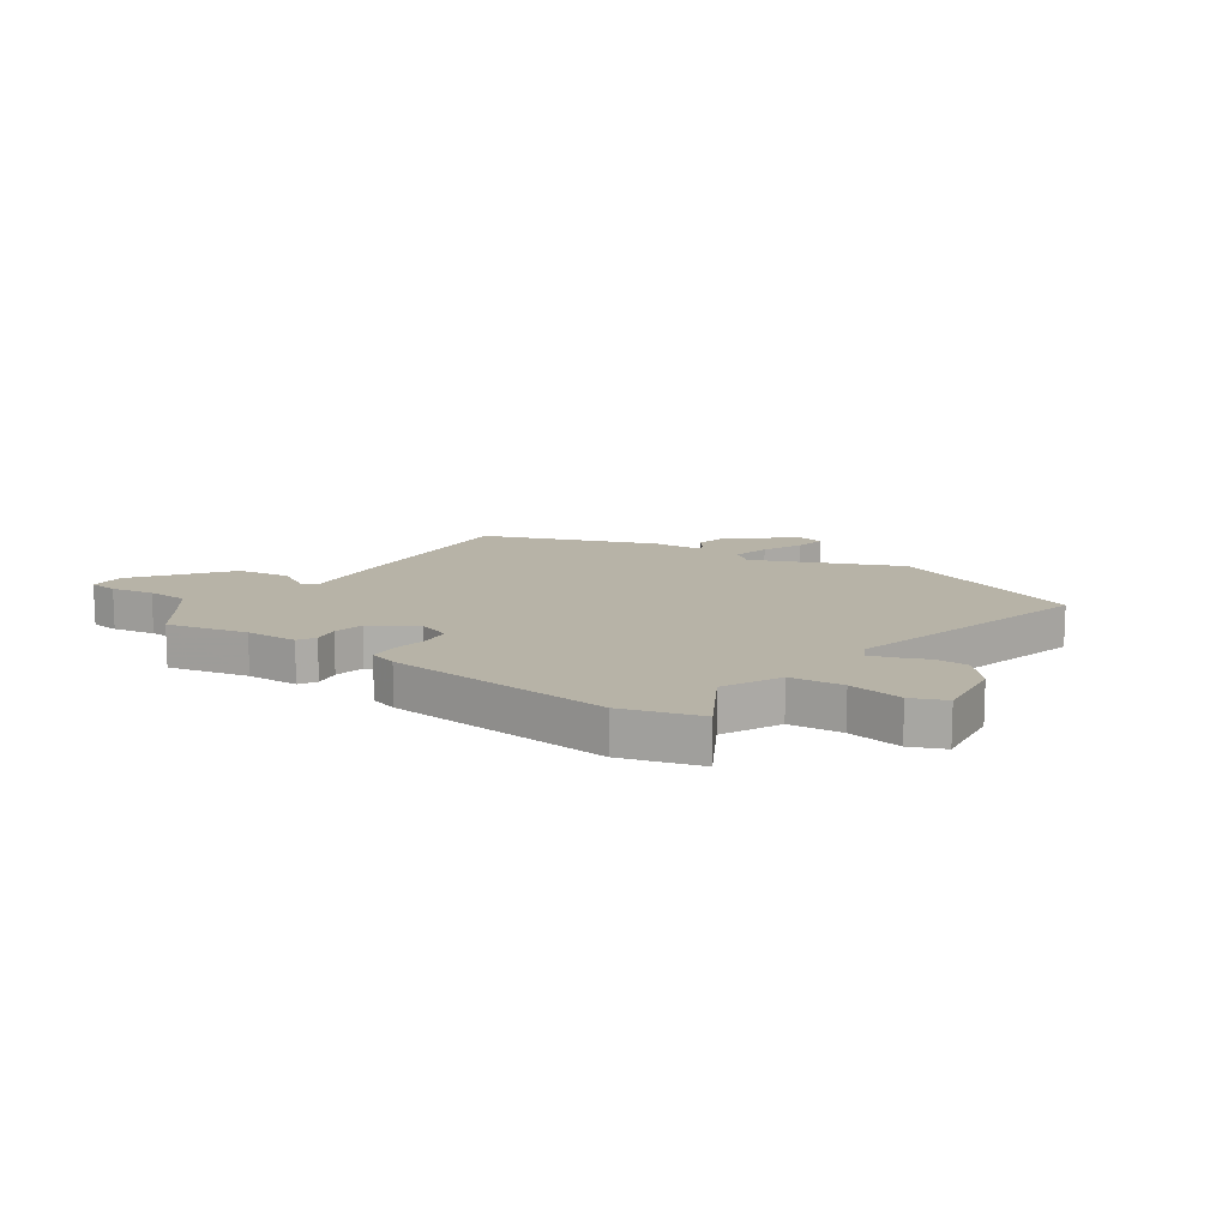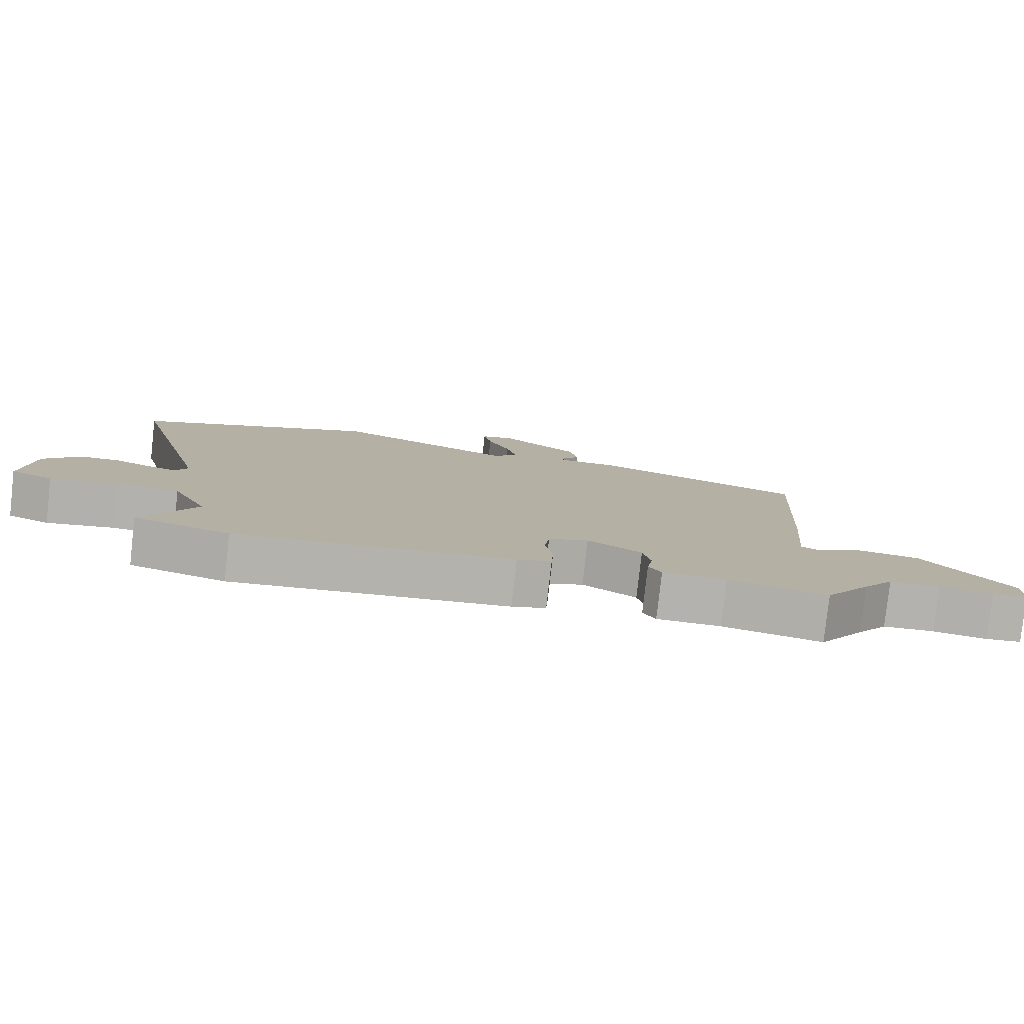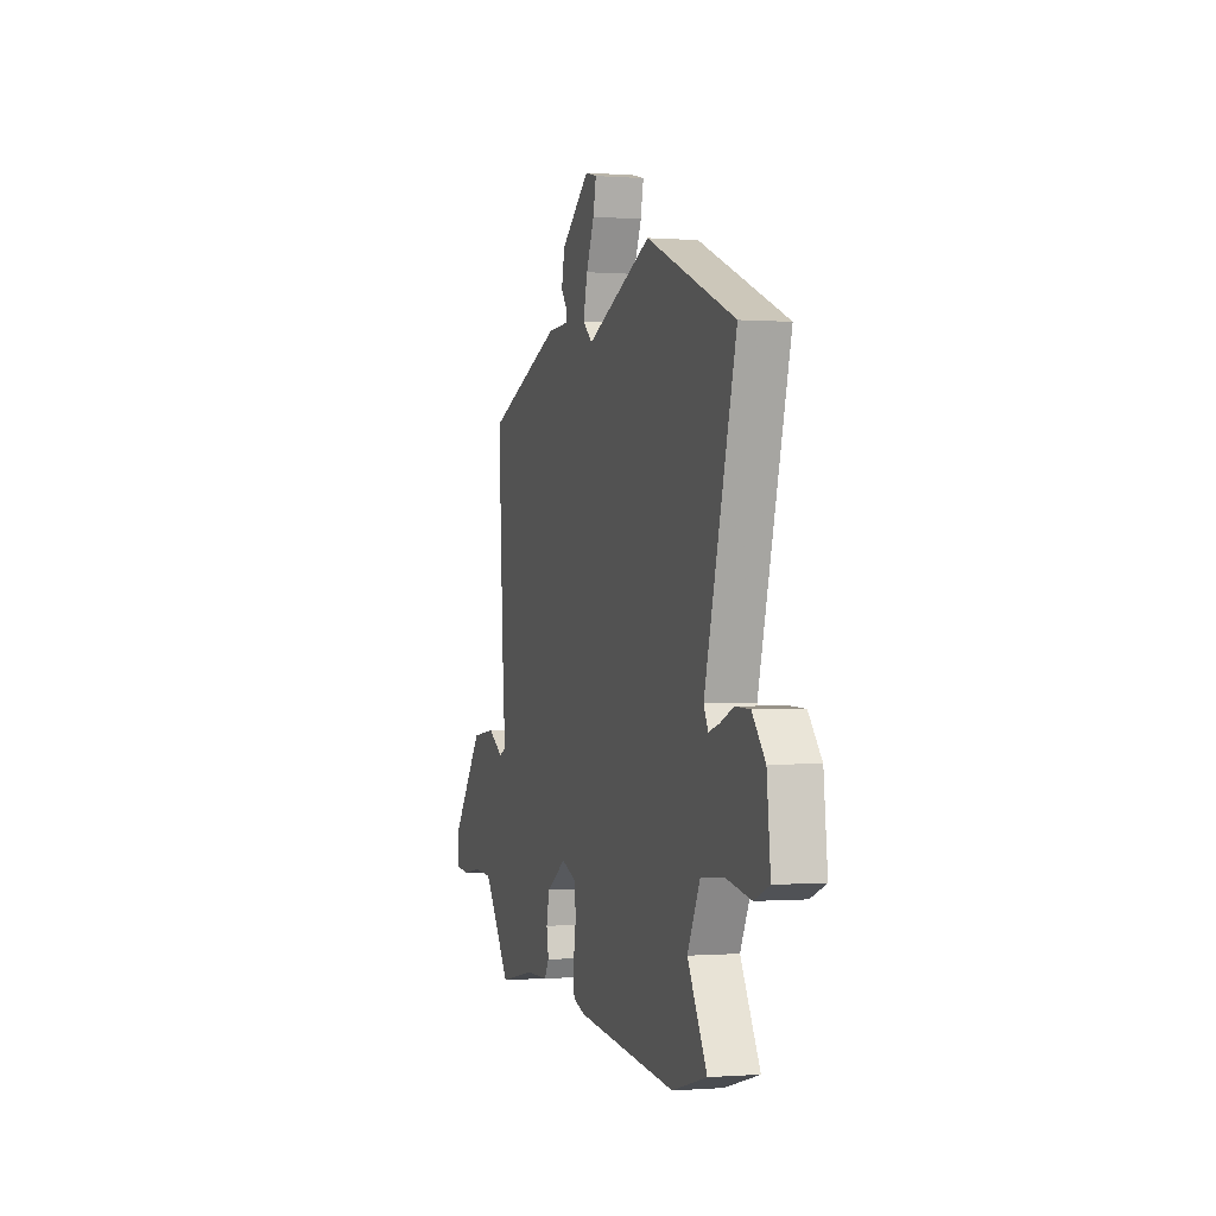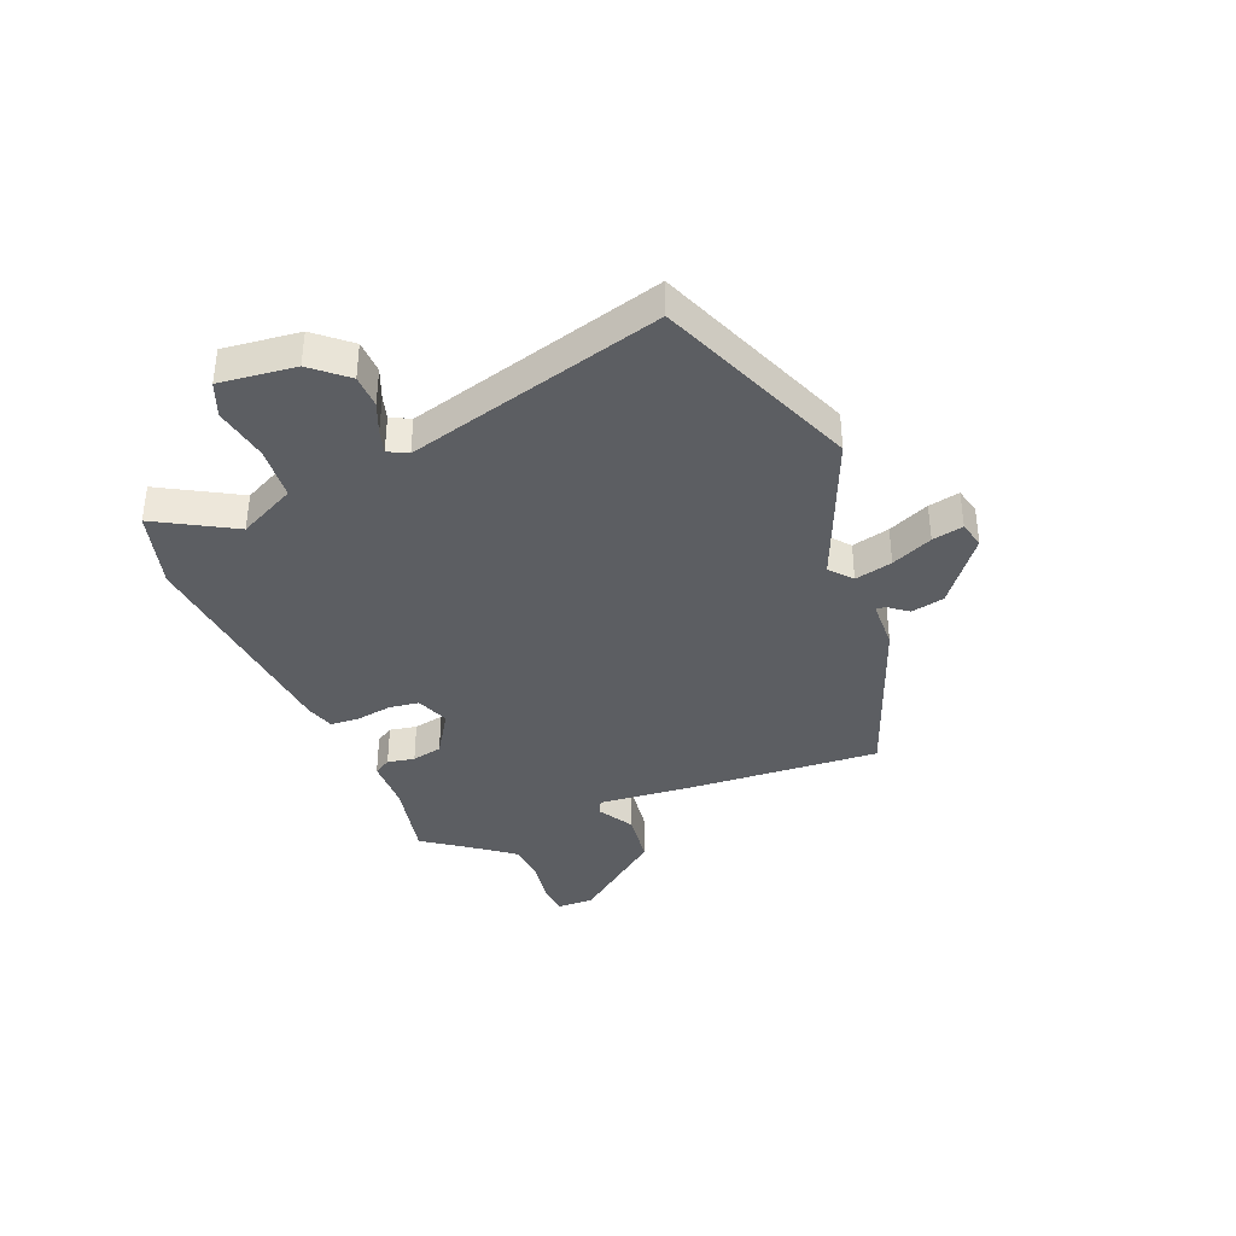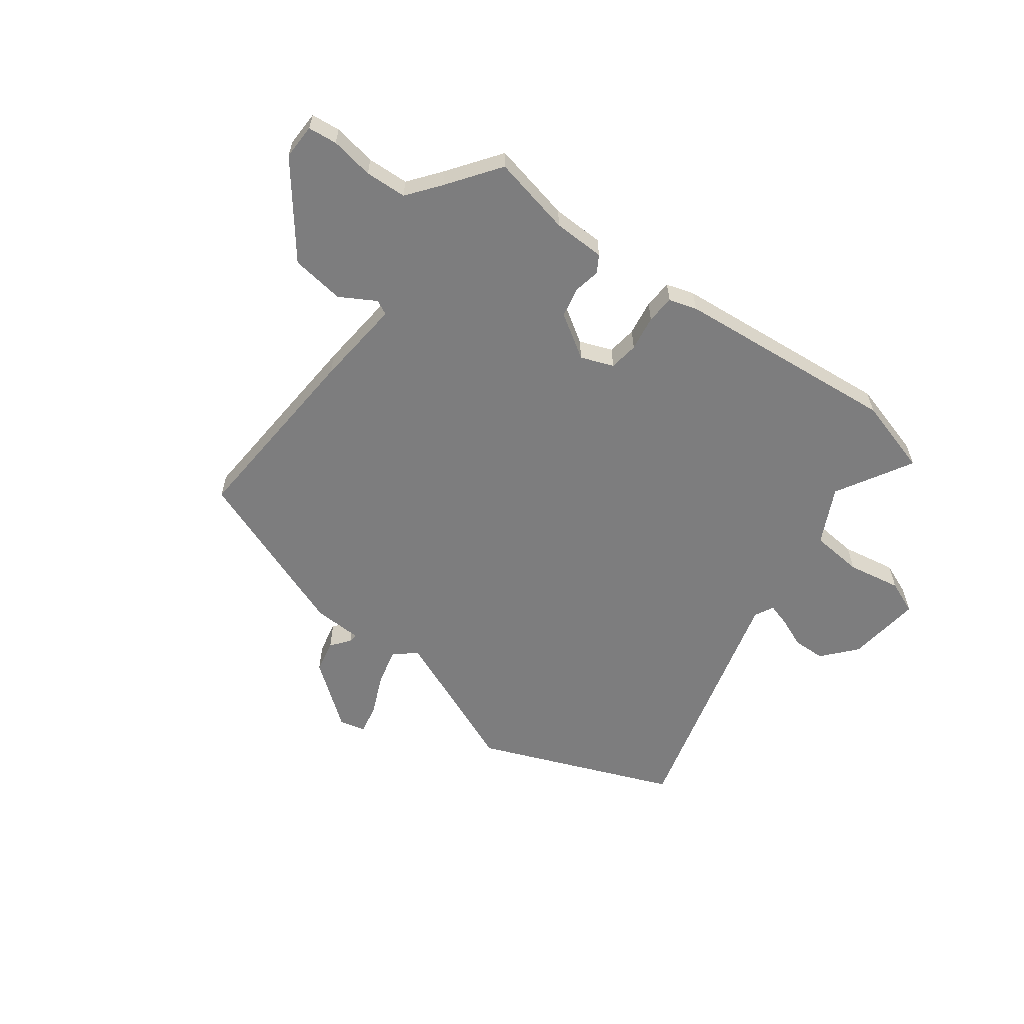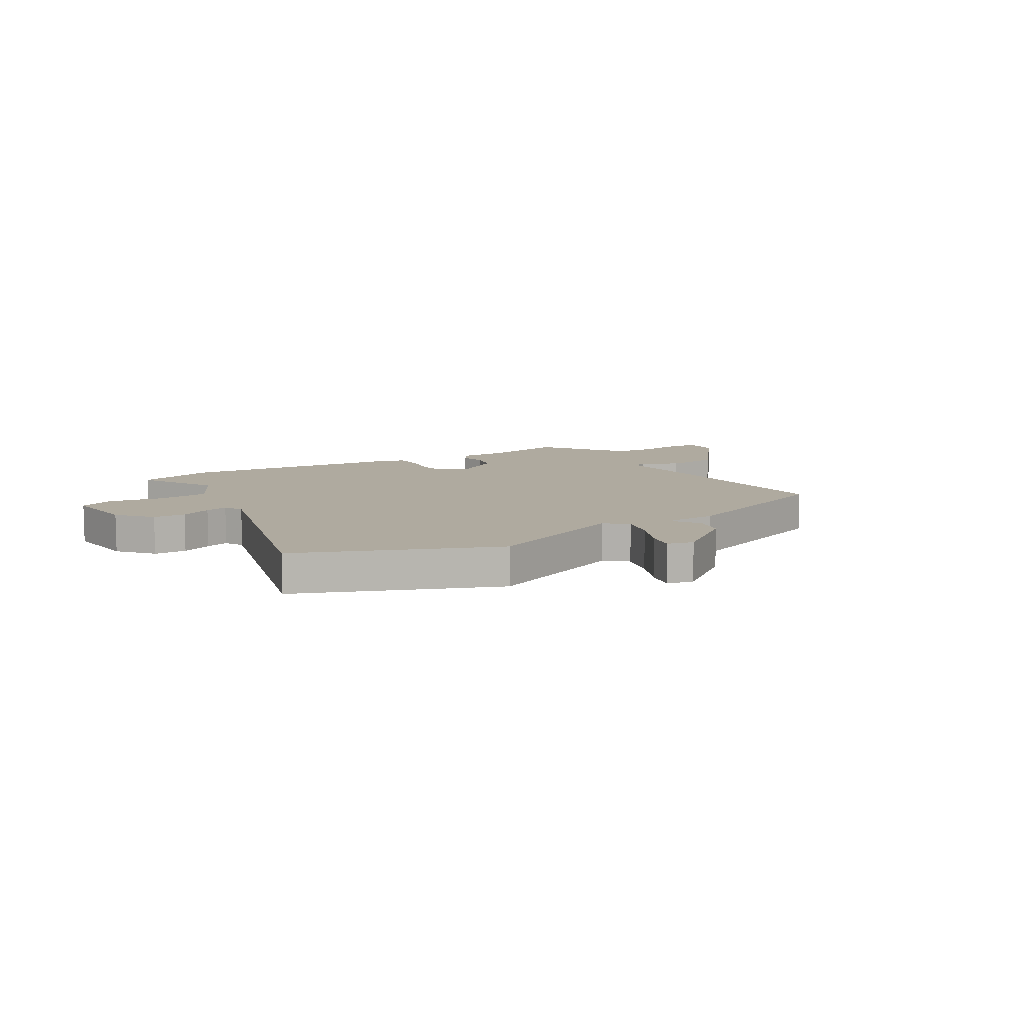
<metadata>
{"format":"obj","ext":"obj","renderer":"f3d","projection":"perspective","resolution":1024,"background":"white","views":[{"elev":12.6,"azim":-146.0,"up":"+Y"},{"elev":-79.8,"azim":-6.4,"up":"+Z"},{"elev":-0.3,"azim":-106.4,"up":"+Z"},{"elev":-37.5,"azim":-68.1,"up":"+Y"},{"elev":-59.2,"azim":143.1,"up":"+Y"},{"elev":9.4,"azim":-31.6,"up":"+Y"}]}
</metadata>
<code>
v 0.458 0.07 -0.495
v 0.311 0.07 -0.464
v 0.216 0.07 -0.462
v 0.197 0.07 -0.431
v 0.206 0.07 -0.382
v 0.194 0.07 -0.327
v 0.113 0.07 -0.276
v 0.053 0.07 -0.299
v 0.046 0.07 -0.353
v 0.057 0.07 -0.418
v 0.054 0.07 -0.47
v 0.003 0.07 -0.486
v -0.409 0.07 -0.526
v -0.551 0.07 -0.486
v -0.472 0.07 -0.346
v -0.524 0.07 -0.243
v -0.62 0.07 -0.235
v -0.719 0.07 -0.253
v -0.781 0.07 -0.228
v -0.766 0.07 -0.091
v -0.713 0.07 -0.029
v -0.653 0.07 -0.027
v -0.597 0.07 -0.05
v -0.555 0.07 -0.062
v -0.537 0.07 -0.027
v -0.665 0.07 0.433
v -0.304 0.07 0.58
v -0.036 0.07 0.469
v 0.004 0.07 0.503
v -0.013 0.07 0.571
v -0.046 0.07 0.645
v -0.058 0.07 0.701
v -0.01 0.07 0.713
v 0.108 0.07 0.623
v 0.121 0.07 0.563
v 0.094 0.07 0.528
v 0.093 0.07 0.511
v 0.183 0.07 0.508
v 0.498 0.07 0.391
v 0.477 0.07 0.035
v 0.463 0.07 -0.127
v 0.49 0.07 -0.14
v 0.555 0.07 -0.102
v 0.653 0.07 -0.115
v 0.781 0.07 -0.278
v 0.78 0.07 -0.343
v 0.727 0.07 -0.349
v 0.648 0.07 -0.336
v 0.572 0.07 -0.34
v 0.526 0.07 -0.4
v 0.458 0 -0.495
v 0.311 0 -0.464
v 0.216 0 -0.462
v 0.197 0 -0.431
v 0.206 0 -0.382
v 0.194 0 -0.327
v 0.113 0 -0.276
v 0.053 0 -0.299
v 0.046 0 -0.353
v 0.057 0 -0.418
v 0.054 0 -0.47
v 0.003 0 -0.486
v -0.409 0 -0.526
v -0.551 0 -0.486
v -0.472 0 -0.346
v -0.524 0 -0.243
v -0.62 0 -0.235
v -0.719 0 -0.253
v -0.781 0 -0.228
v -0.766 0 -0.091
v -0.713 0 -0.029
v -0.653 0 -0.027
v -0.597 0 -0.05
v -0.555 0 -0.062
v -0.537 0 -0.027
v -0.665 0 0.433
v -0.304 0 0.58
v -0.036 0 0.469
v 0.004 0 0.503
v -0.013 0 0.571
v -0.046 0 0.645
v -0.058 0 0.701
v -0.01 0 0.713
v 0.108 0 0.623
v 0.121 0 0.563
v 0.094 0 0.528
v 0.093 0 0.511
v 0.183 0 0.508
v 0.498 0 0.391
v 0.477 0 0.035
v 0.463 0 -0.127
v 0.49 0 -0.14
v 0.555 0 -0.102
v 0.653 0 -0.115
v 0.781 0 -0.278
v 0.78 0 -0.343
v 0.727 0 -0.349
v 0.648 0 -0.336
v 0.572 0 -0.34
v 0.526 0 -0.4
f 45 46 47 48
f 45 48 49
f 42 43 44 45
f 42 45 49
f 41 42 49 50
f 37 38 39 40
f 37 40 41
f 33 34 35 36
f 33 36 37
f 30 31 32 33
f 29 30 33 37
f 28 29 37 41
f 25 26 27 28
f 24 25 28 41
f 20 21 22 23
f 20 23 24
f 17 18 19 20
f 16 17 20 24
f 15 16 24 41
f 9 10 11 12
f 8 9 12 13
f 2 3 4 5
f 2 5 6
f 1 2 6
f 50 1 6
f 41 50 6 7
f 15 41 7 8
f 8 13 14 15
f 98 97 96 95
f 99 98 95
f 95 94 93 92
f 99 95 92
f 100 99 92 91
f 90 89 88 87
f 91 90 87
f 86 85 84 83
f 87 86 83
f 83 82 81 80
f 87 83 80 79
f 91 87 79 78
f 78 77 76 75
f 91 78 75 74
f 73 72 71 70
f 74 73 70
f 70 69 68 67
f 74 70 67 66
f 91 74 66 65
f 62 61 60 59
f 63 62 59 58
f 55 54 53 52
f 56 55 52
f 56 52 51
f 56 51 100
f 57 56 100 91
f 58 57 91 65
f 65 64 63 58
f 1 51 52 2
f 2 52 53 3
f 3 53 54 4
f 4 54 55 5
f 5 55 56 6
f 6 56 57 7
f 7 57 58 8
f 8 58 59 9
f 9 59 60 10
f 10 60 61 11
f 11 61 62 12
f 12 62 63 13
f 13 63 64 14
f 14 64 65 15
f 15 65 66 16
f 16 66 67 17
f 17 67 68 18
f 18 68 69 19
f 19 69 70 20
f 20 70 71 21
f 21 71 72 22
f 22 72 73 23
f 23 73 74 24
f 24 74 75 25
f 25 75 76 26
f 26 76 77 27
f 27 77 78 28
f 28 78 79 29
f 29 79 80 30
f 30 80 81 31
f 31 81 82 32
f 32 82 83 33
f 33 83 84 34
f 34 84 85 35
f 35 85 86 36
f 36 86 87 37
f 37 87 88 38
f 38 88 89 39
f 39 89 90 40
f 40 90 91 41
f 41 91 92 42
f 42 92 93 43
f 43 93 94 44
f 44 94 95 45
f 45 95 96 46
f 46 96 97 47
f 47 97 98 48
f 48 98 99 49
f 49 99 100 50
f 50 100 51 1

</code>
